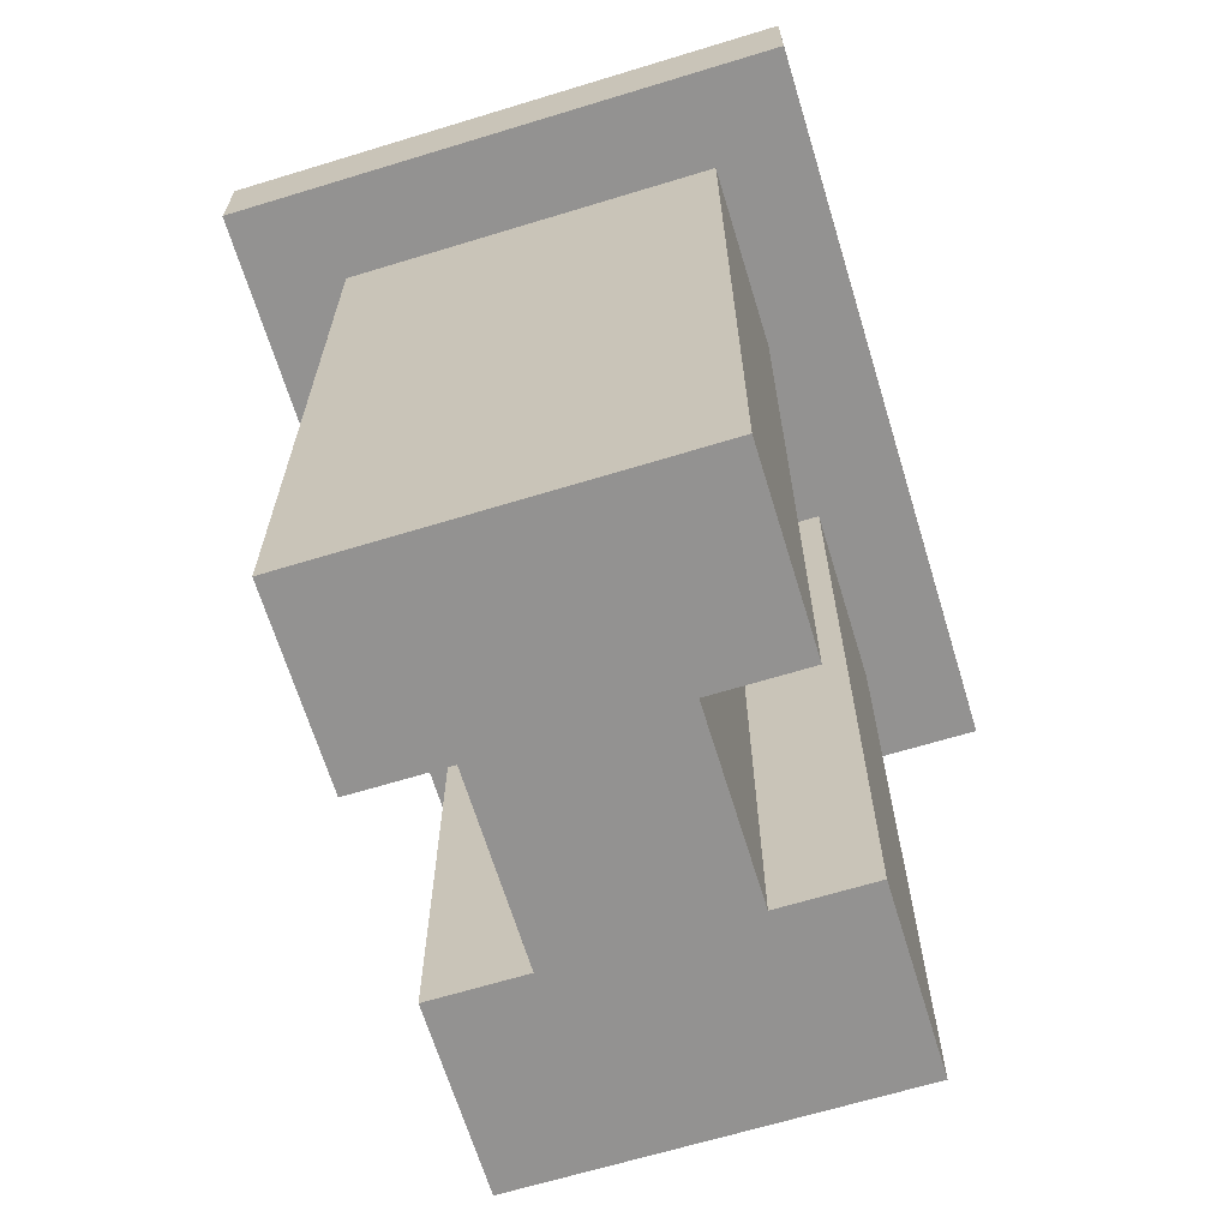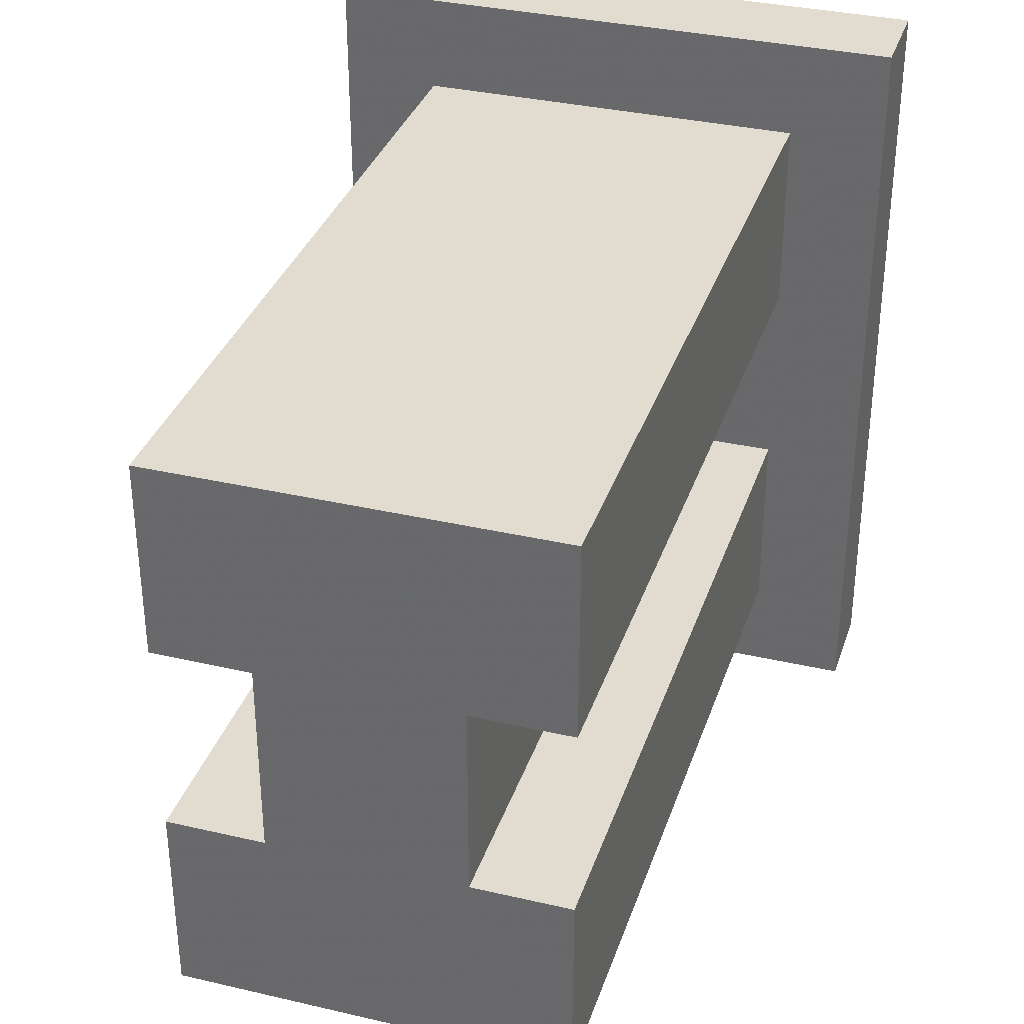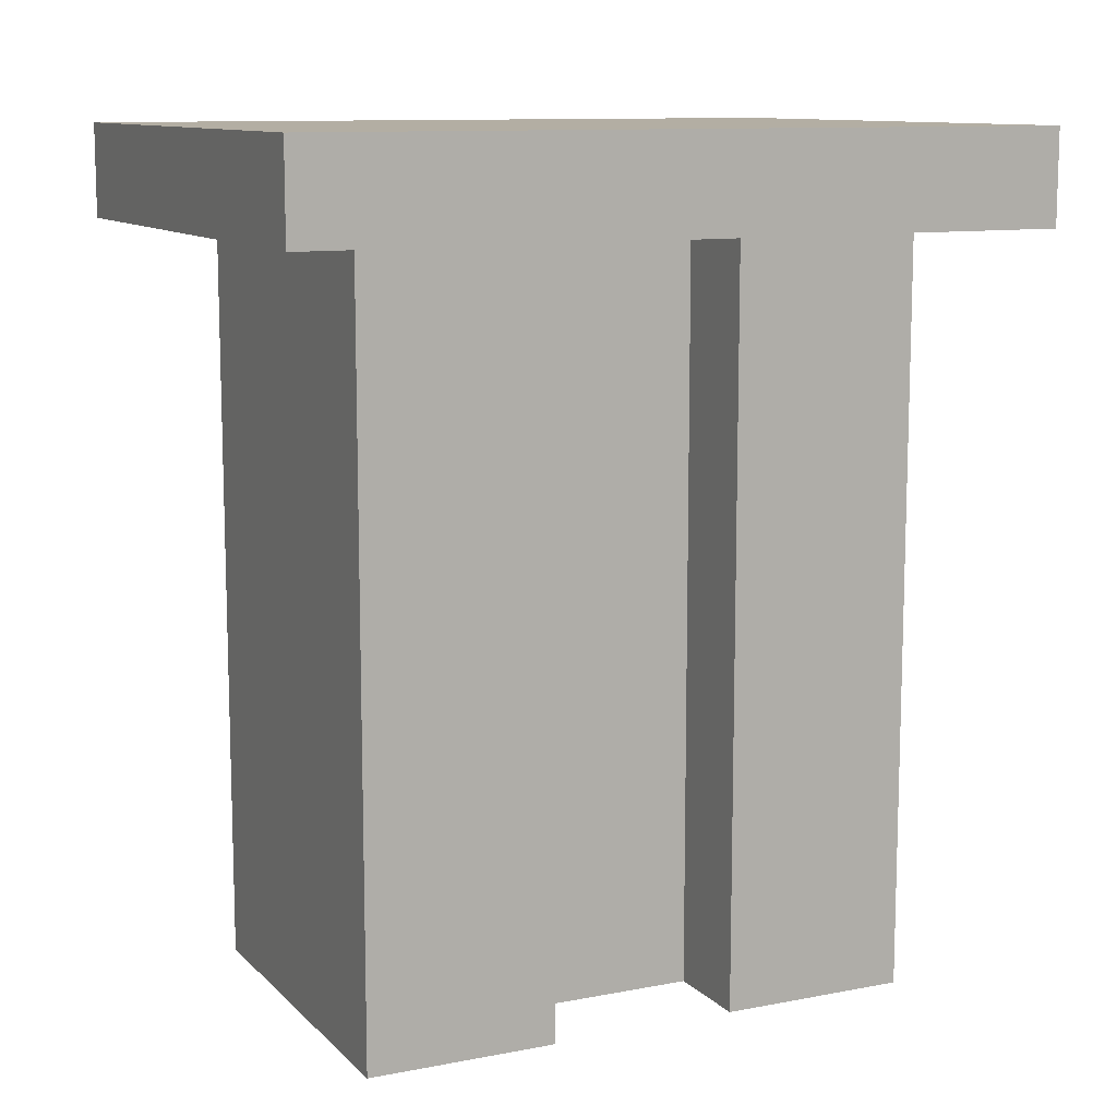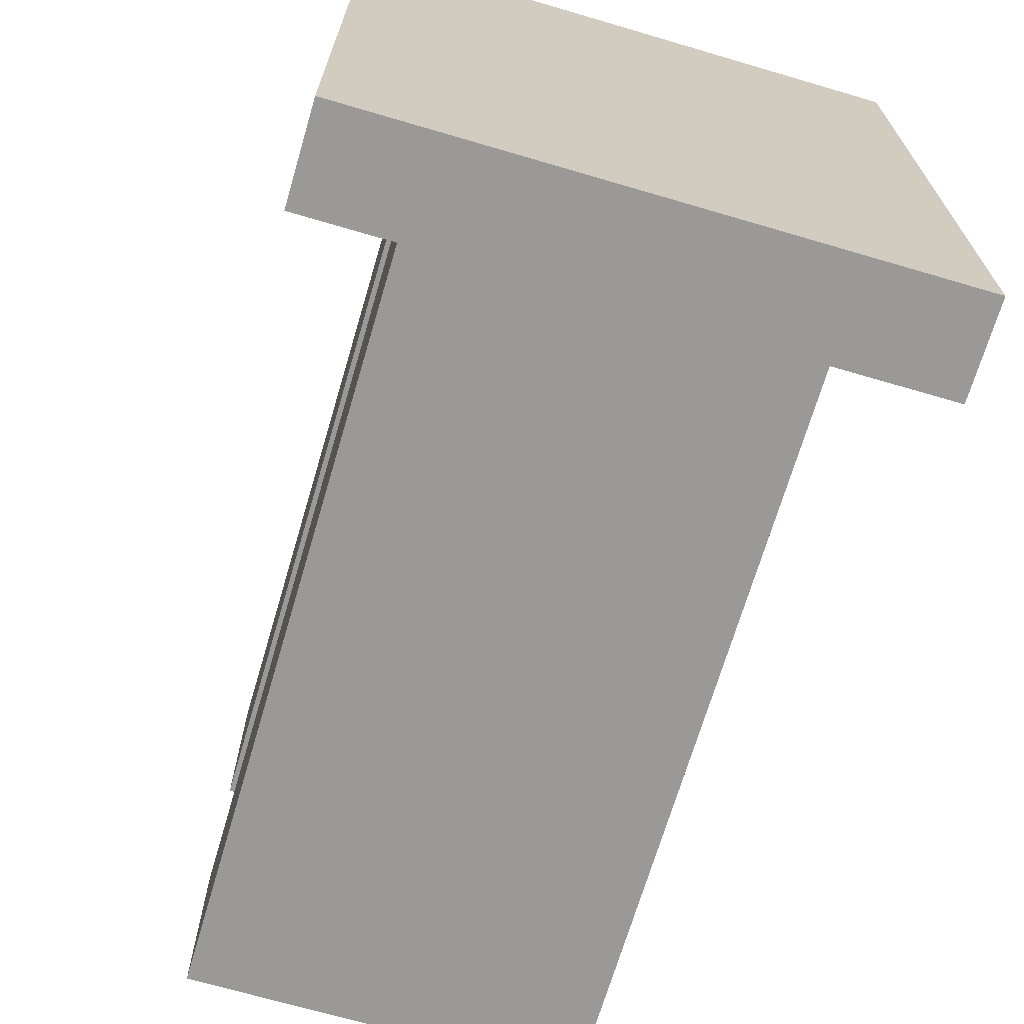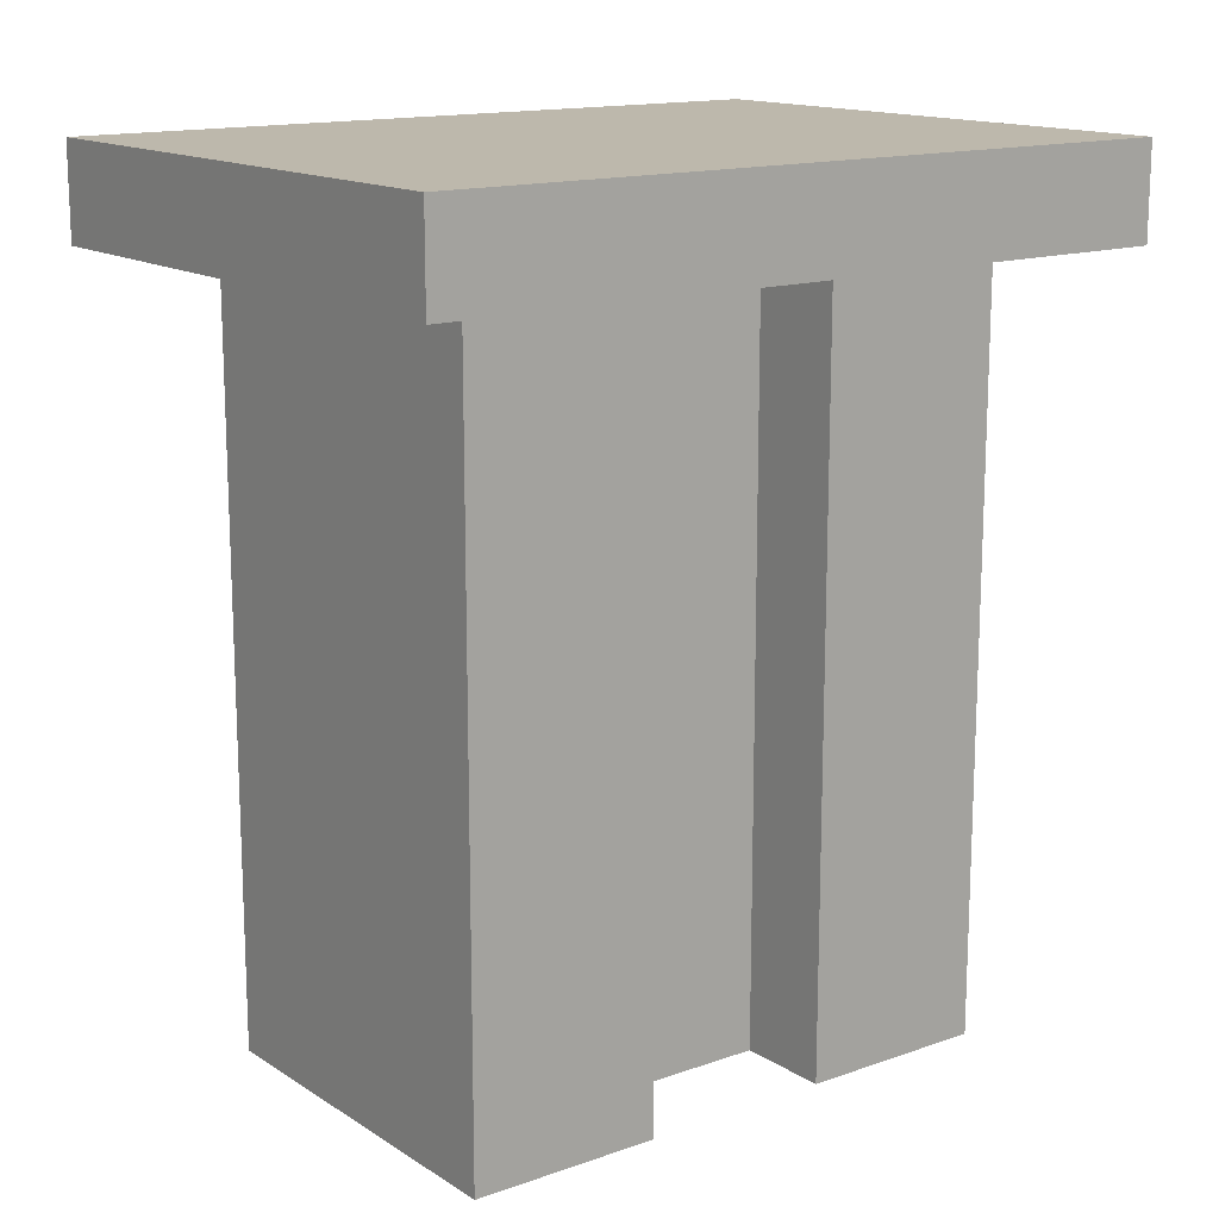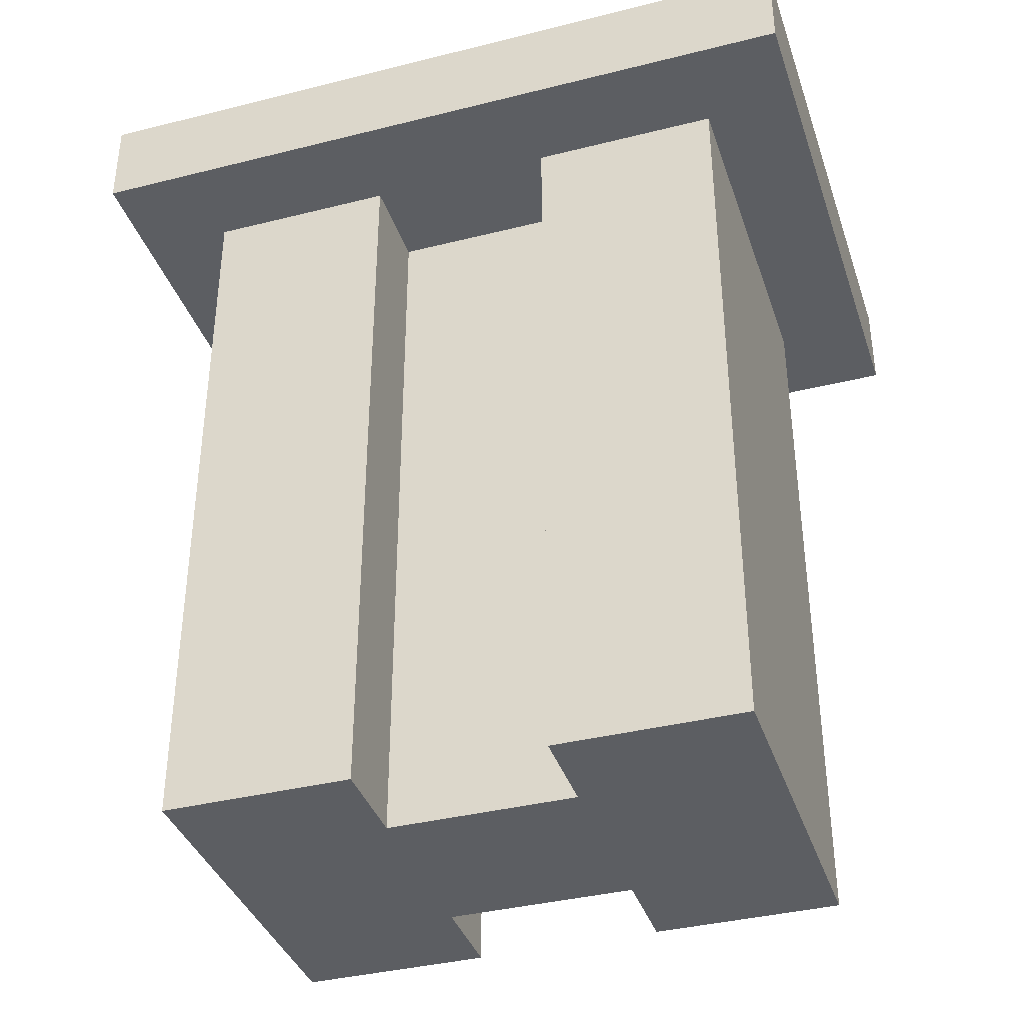
<metadata>
{"format":"obj","ext":"obj","renderer":"f3d","projection":"perspective","resolution":1024,"background":"white","views":[{"elev":-66.4,"azim":-163.0,"up":"+Z"},{"elev":34.3,"azim":-162.6,"up":"+Y"},{"elev":10.9,"azim":-115.6,"up":"+Z"},{"elev":-69.1,"azim":-16.4,"up":"+Y"},{"elev":14.8,"azim":53.0,"up":"+Z"},{"elev":-37.6,"azim":-72.2,"up":"+Z"}]}
</metadata>
<code>
v -656 -816 480
v -640 -784 480
v -640 -816 480
v -656 -784 480
v -736 -816 480
v -640 -832 480
v -736 -832 480
v -672 -784 480
v -640 -752 480
v -672 -752 480
v -736 -720 480
v -720 -752 480
v -736 -752 480
v -720 -720 480
v -656 -752 480
v -640 -720 480
v -656 -720 480
v -736 -704 480
v -640 -704 480
v -704 -784 480
v -736 -784 480
v -704 -752 480
v -720 -816 480
v -720 -784 480
v -640 -832 496
v -736 -832 496
v -736 -704 496
v -640 -704 496
v -704 -784 352
v -720 -784 352
v -672 -784 352
v -656 -784 352
v -704 -752 352
v -672 -752 352
v -720 -720 352
v -656 -752 352
v -720 -752 352
v -656 -720 352
v -656 -816 352
v -720 -816 352
f 1 2 3
f 1 4 2
f 5 6 7
f 5 3 6
f 8 9 2
f 8 10 9
f 11 12 13
f 11 14 12
f 15 16 9
f 15 17 16
f 18 16 11
f 18 19 16
f 13 20 21
f 13 22 20
f 21 23 5
f 21 24 23
f 25 7 6
f 25 26 7
f 27 19 18
f 27 28 19
f 26 18 7
f 26 27 18
f 28 6 19
f 28 25 6
f 26 28 27
f 26 25 28
f 24 29 30
f 24 20 29
f 31 4 32
f 31 8 4
f 33 31 29
f 33 34 31
f 35 36 37
f 35 38 36
f 17 36 38
f 17 15 36
f 33 12 37
f 33 22 12
f 15 34 36
f 15 10 34
f 12 35 37
f 12 14 35
f 14 38 35
f 14 17 38
f 20 33 29
f 20 22 33
f 10 31 34
f 10 8 31
f 30 39 40
f 30 32 39
f 4 39 32
f 4 1 39
f 23 30 40
f 23 24 30
f 1 40 39
f 1 23 40

</code>
